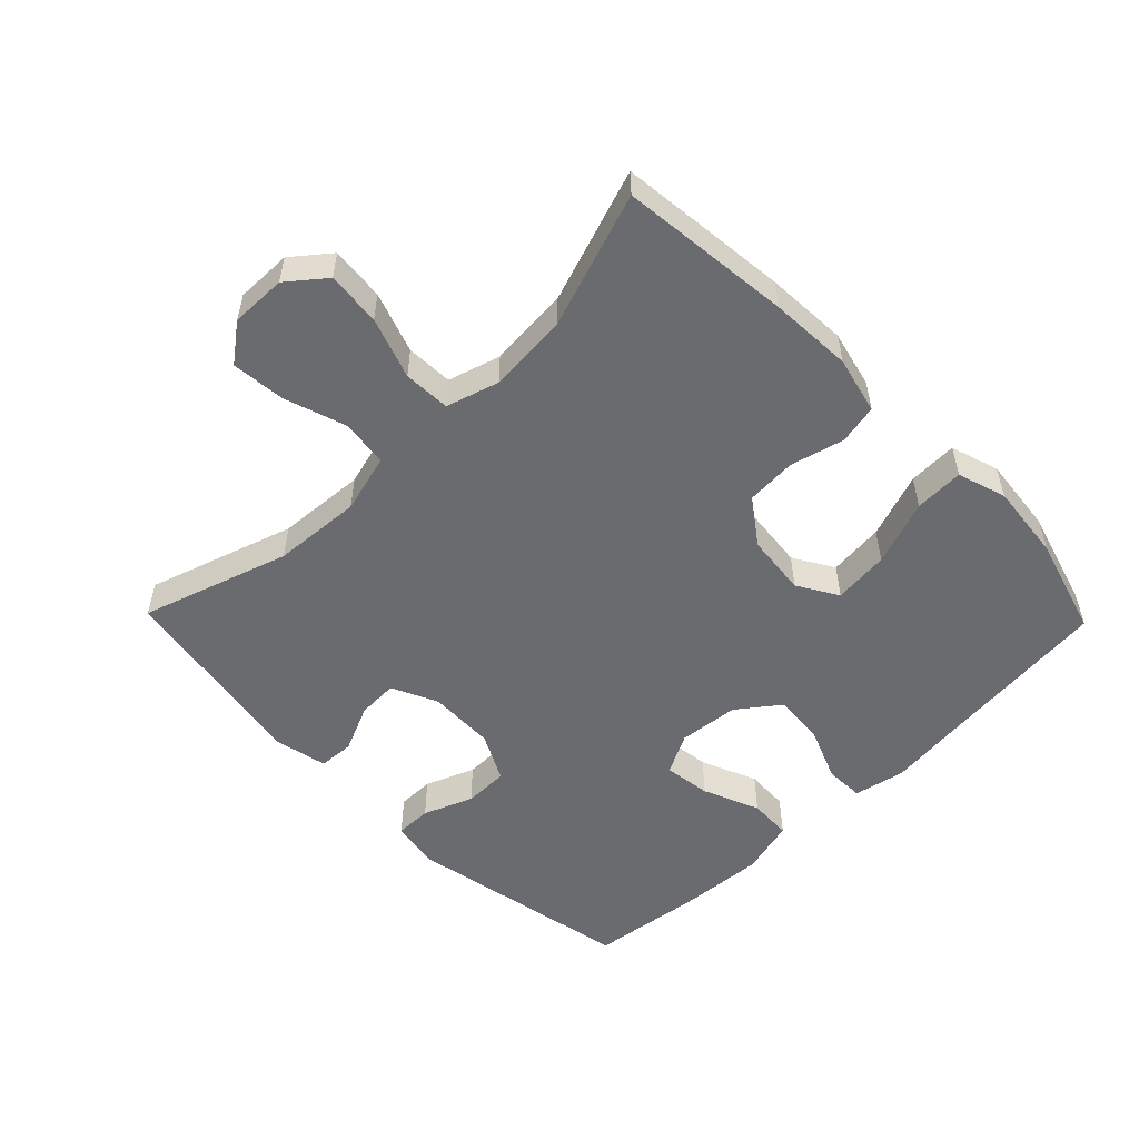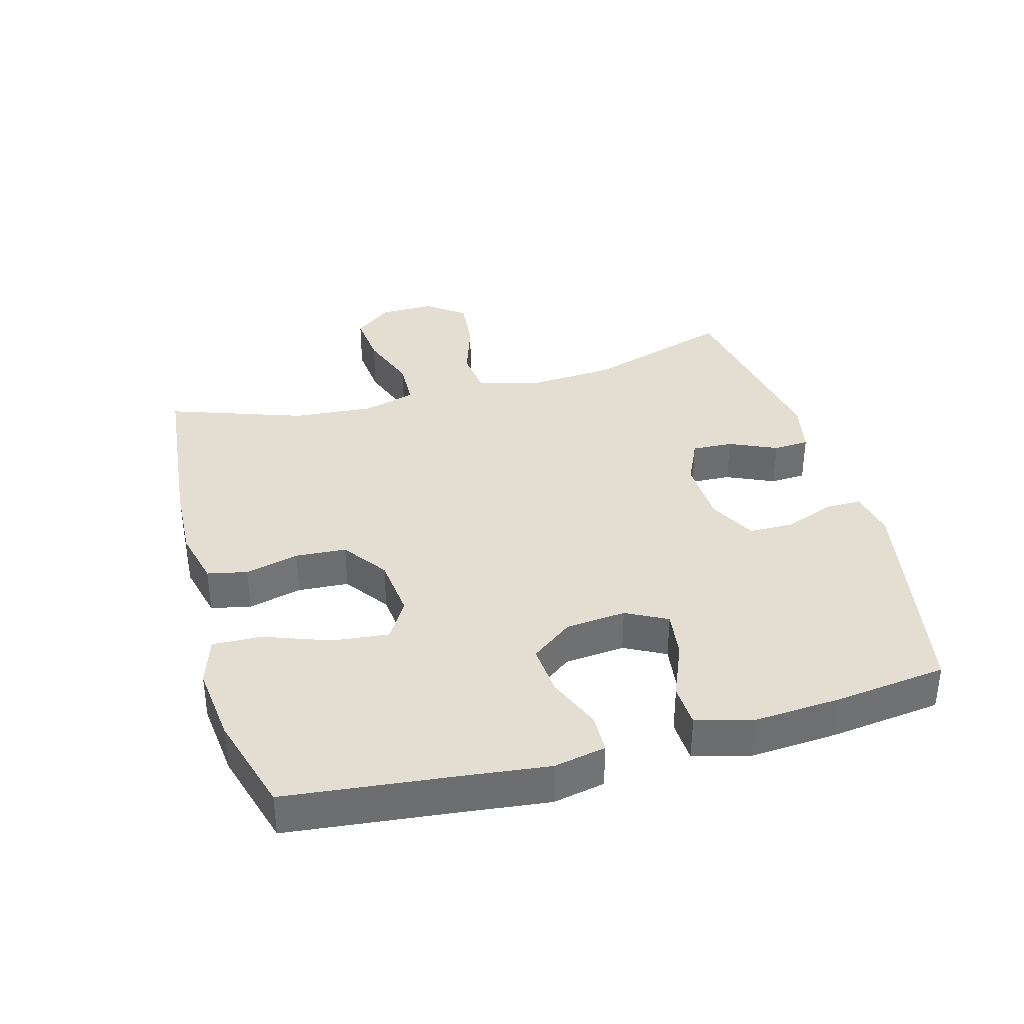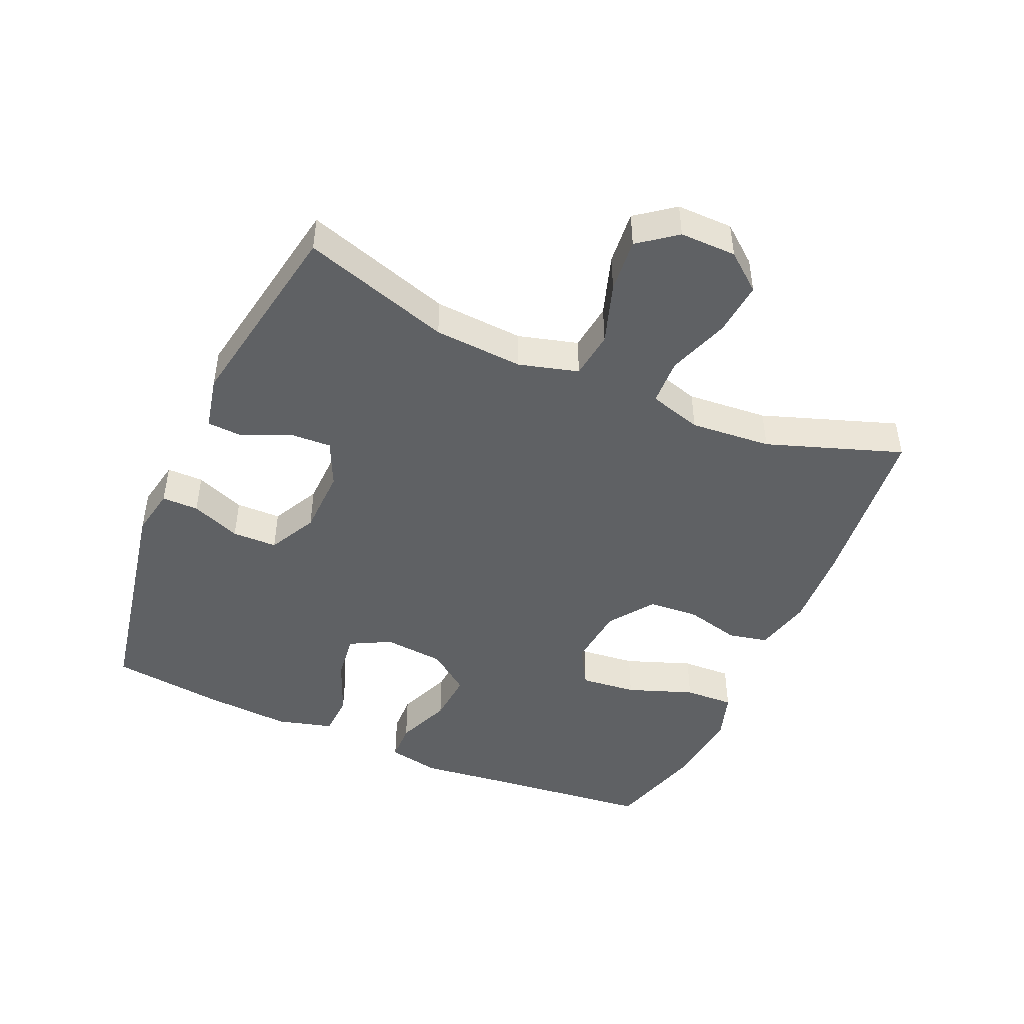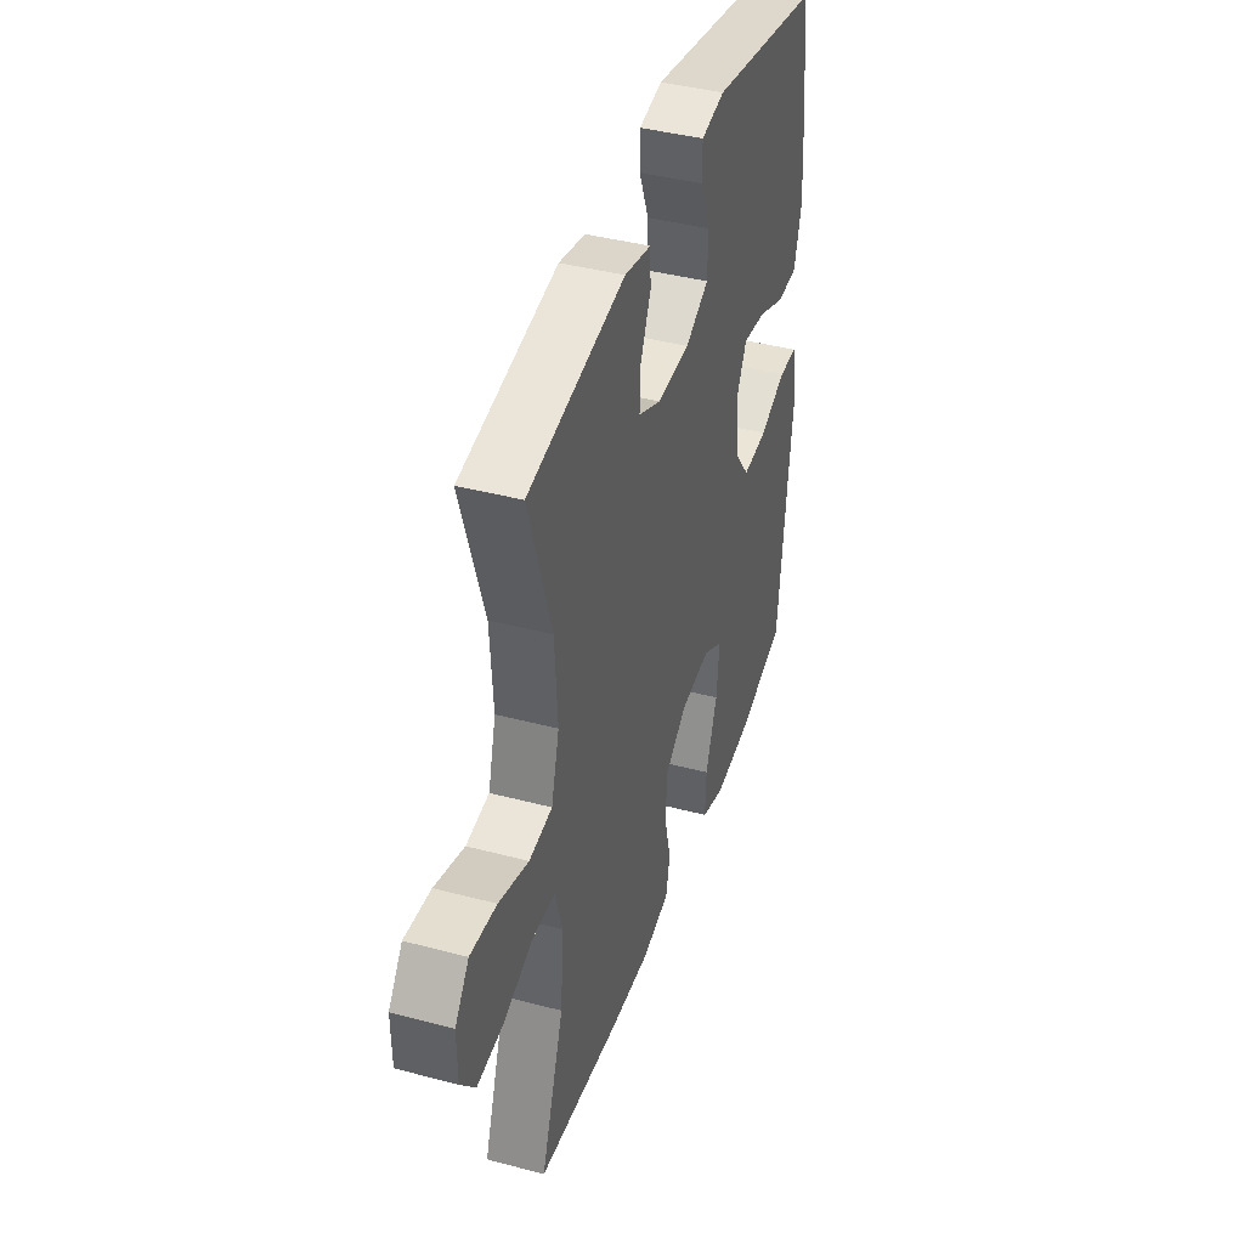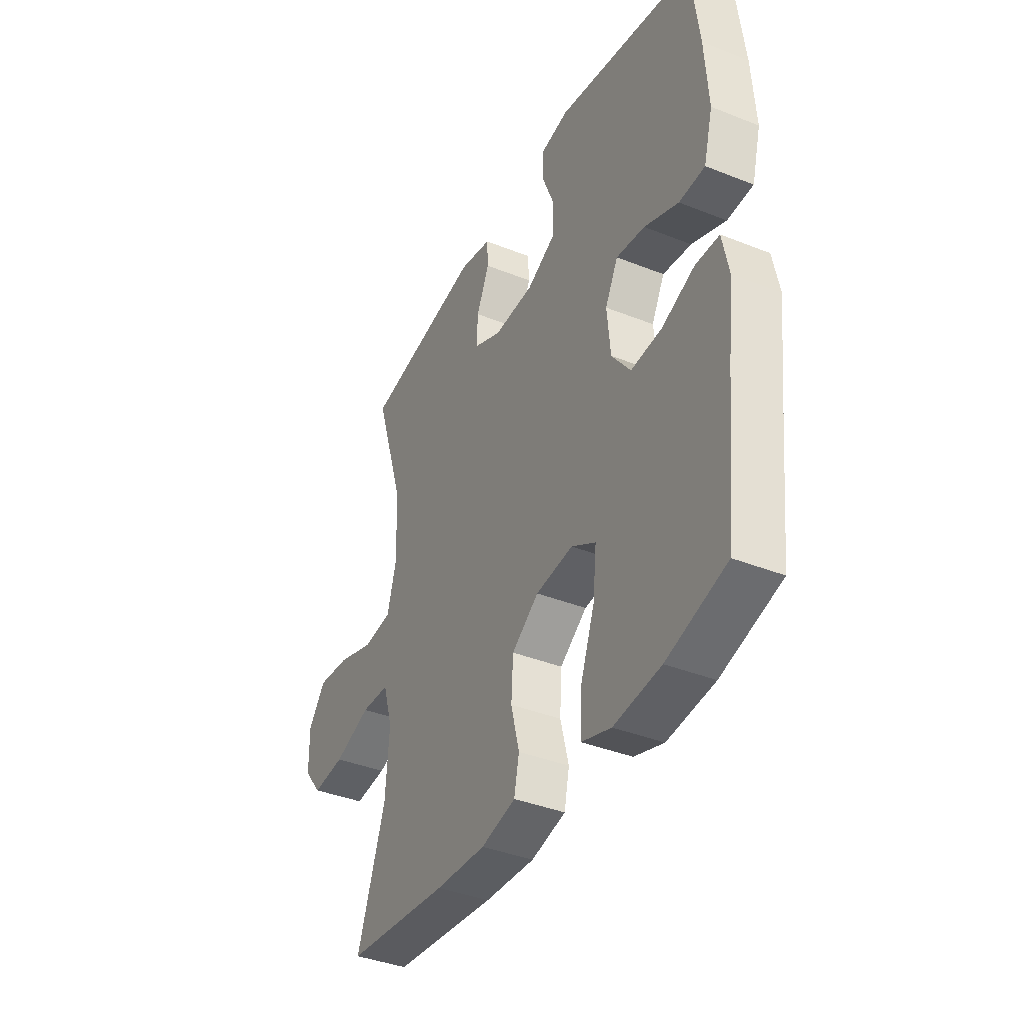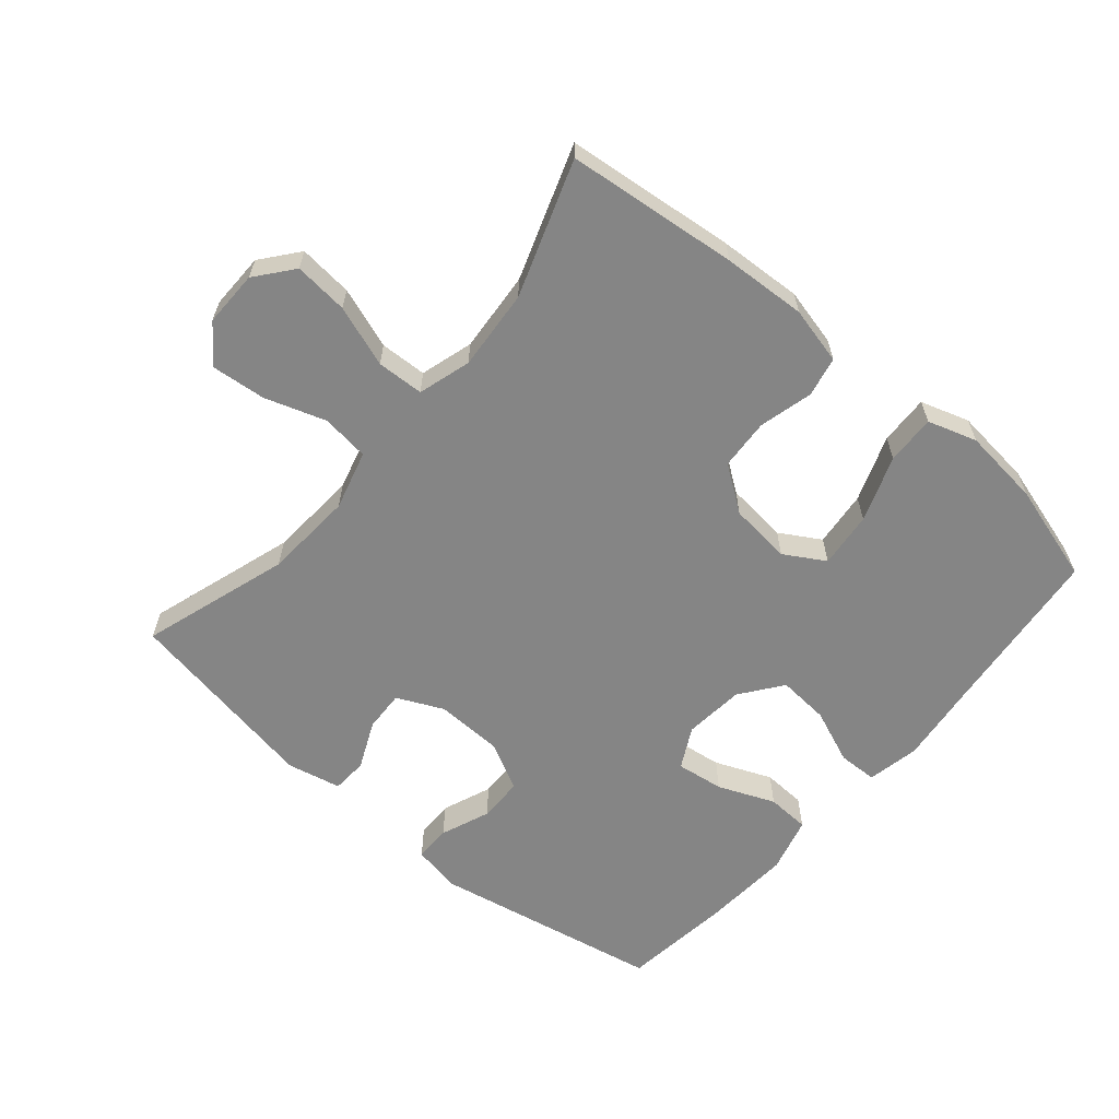
<metadata>
{"format":"obj","ext":"obj","renderer":"f3d","projection":"perspective","resolution":1024,"background":"white","views":[{"elev":-53.3,"azim":134.2,"up":"+Y"},{"elev":36.2,"azim":-105.5,"up":"+Y"},{"elev":-46.3,"azim":66.3,"up":"+Y"},{"elev":41.1,"azim":107.9,"up":"+Z"},{"elev":-38.8,"azim":-116.6,"up":"+Z"},{"elev":-61.7,"azim":139.6,"up":"+Y"}]}
</metadata>
<code>
v -0.5 0.07 -0.5
v -0.529 0.07 -0.237
v -0.544 0.07 -0.111
v -0.528 0.07 -0.031
v -0.468 0.07 -0.029
v -0.384 0.07 -0.063
v -0.305 0.07 -0.069
v -0.257 0.07 -0.005
v -0.248 0.07 0.088
v -0.281 0.07 0.151
v -0.354 0.07 0.141
v -0.441 0.07 0.105
v -0.507 0.07 0.108
v -0.53 0.07 0.194
v -0.521 0.07 0.328
v -0.5 0.07 0.5
v -0.148 0.07 0.568
v -0.074 0.07 0.554
v -0.074 0.07 0.498
v -0.104 0.07 0.422
v -0.103 0.07 0.353
v -0.029 0.07 0.315
v 0.074 0.07 0.312
v 0.145 0.07 0.345
v 0.142 0.07 0.408
v 0.109 0.07 0.481
v 0.112 0.07 0.536
v 0.195 0.07 0.554
v 0.5 0.07 0.5
v 0.428 0.07 0.273
v 0.419 0.07 0.136
v 0.444 0.07 0.045
v 0.517 0.07 0.036
v 0.611 0.07 0.067
v 0.694 0.07 0.075
v 0.738 0.07 0.017
v 0.737 0.07 -0.069
v 0.691 0.07 -0.126
v 0.608 0.07 -0.118
v 0.514 0.07 -0.085
v 0.442 0.07 -0.088
v 0.418 0.07 -0.169
v 0.428 0.07 -0.293
v 0.5 0.07 -0.5
v 0.237 0.07 -0.528
v 0.109 0.07 -0.535
v 0.021 0.07 -0.514
v 0.008 0.07 -0.453
v 0.029 0.07 -0.37
v 0.024 0.07 -0.292
v -0.045 0.07 -0.243
v -0.14 0.07 -0.233
v -0.202 0.07 -0.27
v -0.193 0.07 -0.356
v -0.156 0.07 -0.457
v -0.153 0.07 -0.533
v -0.228 0.07 -0.557
v -0.348 0.07 -0.544
v -0.5 0 -0.5
v -0.529 0 -0.237
v -0.544 0 -0.111
v -0.528 0 -0.031
v -0.468 0 -0.029
v -0.384 0 -0.063
v -0.305 0 -0.069
v -0.257 0 -0.005
v -0.248 0 0.088
v -0.281 0 0.151
v -0.354 0 0.141
v -0.441 0 0.105
v -0.507 0 0.108
v -0.53 0 0.194
v -0.521 0 0.328
v -0.5 0 0.5
v -0.148 0 0.568
v -0.074 0 0.554
v -0.074 0 0.498
v -0.104 0 0.422
v -0.103 0 0.353
v -0.029 0 0.315
v 0.074 0 0.312
v 0.145 0 0.345
v 0.142 0 0.408
v 0.109 0 0.481
v 0.112 0 0.536
v 0.195 0 0.554
v 0.5 0 0.5
v 0.428 0 0.273
v 0.419 0 0.136
v 0.444 0 0.045
v 0.517 0 0.036
v 0.611 0 0.067
v 0.694 0 0.075
v 0.738 0 0.017
v 0.737 0 -0.069
v 0.691 0 -0.126
v 0.608 0 -0.118
v 0.514 0 -0.085
v 0.442 0 -0.088
v 0.418 0 -0.169
v 0.428 0 -0.293
v 0.5 0 -0.5
v 0.237 0 -0.528
v 0.109 0 -0.535
v 0.021 0 -0.514
v 0.008 0 -0.453
v 0.029 0 -0.37
v 0.024 0 -0.292
v -0.045 0 -0.243
v -0.14 0 -0.233
v -0.202 0 -0.27
v -0.193 0 -0.356
v -0.156 0 -0.457
v -0.153 0 -0.533
v -0.228 0 -0.557
v -0.348 0 -0.544
f 57 58 1 2
f 54 55 56 57
f 53 54 57 2
f 52 53 2 3
f 51 52 3 4
f 46 47 48 49
f 46 49 50
f 43 44 45 46
f 42 43 46 50
f 41 42 50 51
f 37 38 39 40
f 37 40 41
f 36 37 41
f 33 34 35 36
f 33 36 41 51
f 27 28 29 30
f 25 26 27 30
f 24 25 30 31
f 23 24 31 32
f 17 18 19 20
f 17 20 21
f 16 17 21
f 15 16 21 22
f 11 12 13 14
f 10 11 14 15
f 51 4 5 6
f 51 6 7
f 32 33 51 7
f 23 32 7 8
f 10 15 22 23
f 9 10 23
f 8 9 23
f 60 59 116 115
f 115 114 113 112
f 60 115 112 111
f 61 60 111 110
f 62 61 110 109
f 107 106 105 104
f 108 107 104
f 104 103 102 101
f 108 104 101 100
f 109 108 100 99
f 98 97 96 95
f 99 98 95
f 99 95 94
f 94 93 92 91
f 109 99 94 91
f 88 87 86 85
f 88 85 84 83
f 89 88 83 82
f 90 89 82 81
f 78 77 76 75
f 79 78 75
f 79 75 74
f 80 79 74 73
f 72 71 70 69
f 73 72 69 68
f 64 63 62 109
f 65 64 109
f 65 109 91 90
f 66 65 90 81
f 81 80 73 68
f 81 68 67
f 81 67 66
f 1 59 60 2
f 2 60 61 3
f 3 61 62 4
f 4 62 63 5
f 5 63 64 6
f 6 64 65 7
f 7 65 66 8
f 8 66 67 9
f 9 67 68 10
f 10 68 69 11
f 11 69 70 12
f 12 70 71 13
f 13 71 72 14
f 14 72 73 15
f 15 73 74 16
f 16 74 75 17
f 17 75 76 18
f 18 76 77 19
f 19 77 78 20
f 20 78 79 21
f 21 79 80 22
f 22 80 81 23
f 23 81 82 24
f 24 82 83 25
f 25 83 84 26
f 26 84 85 27
f 27 85 86 28
f 28 86 87 29
f 29 87 88 30
f 30 88 89 31
f 31 89 90 32
f 32 90 91 33
f 33 91 92 34
f 34 92 93 35
f 35 93 94 36
f 36 94 95 37
f 37 95 96 38
f 38 96 97 39
f 39 97 98 40
f 40 98 99 41
f 41 99 100 42
f 42 100 101 43
f 43 101 102 44
f 44 102 103 45
f 45 103 104 46
f 46 104 105 47
f 47 105 106 48
f 48 106 107 49
f 49 107 108 50
f 50 108 109 51
f 51 109 110 52
f 52 110 111 53
f 53 111 112 54
f 54 112 113 55
f 55 113 114 56
f 56 114 115 57
f 57 115 116 58
f 58 116 59 1

</code>
